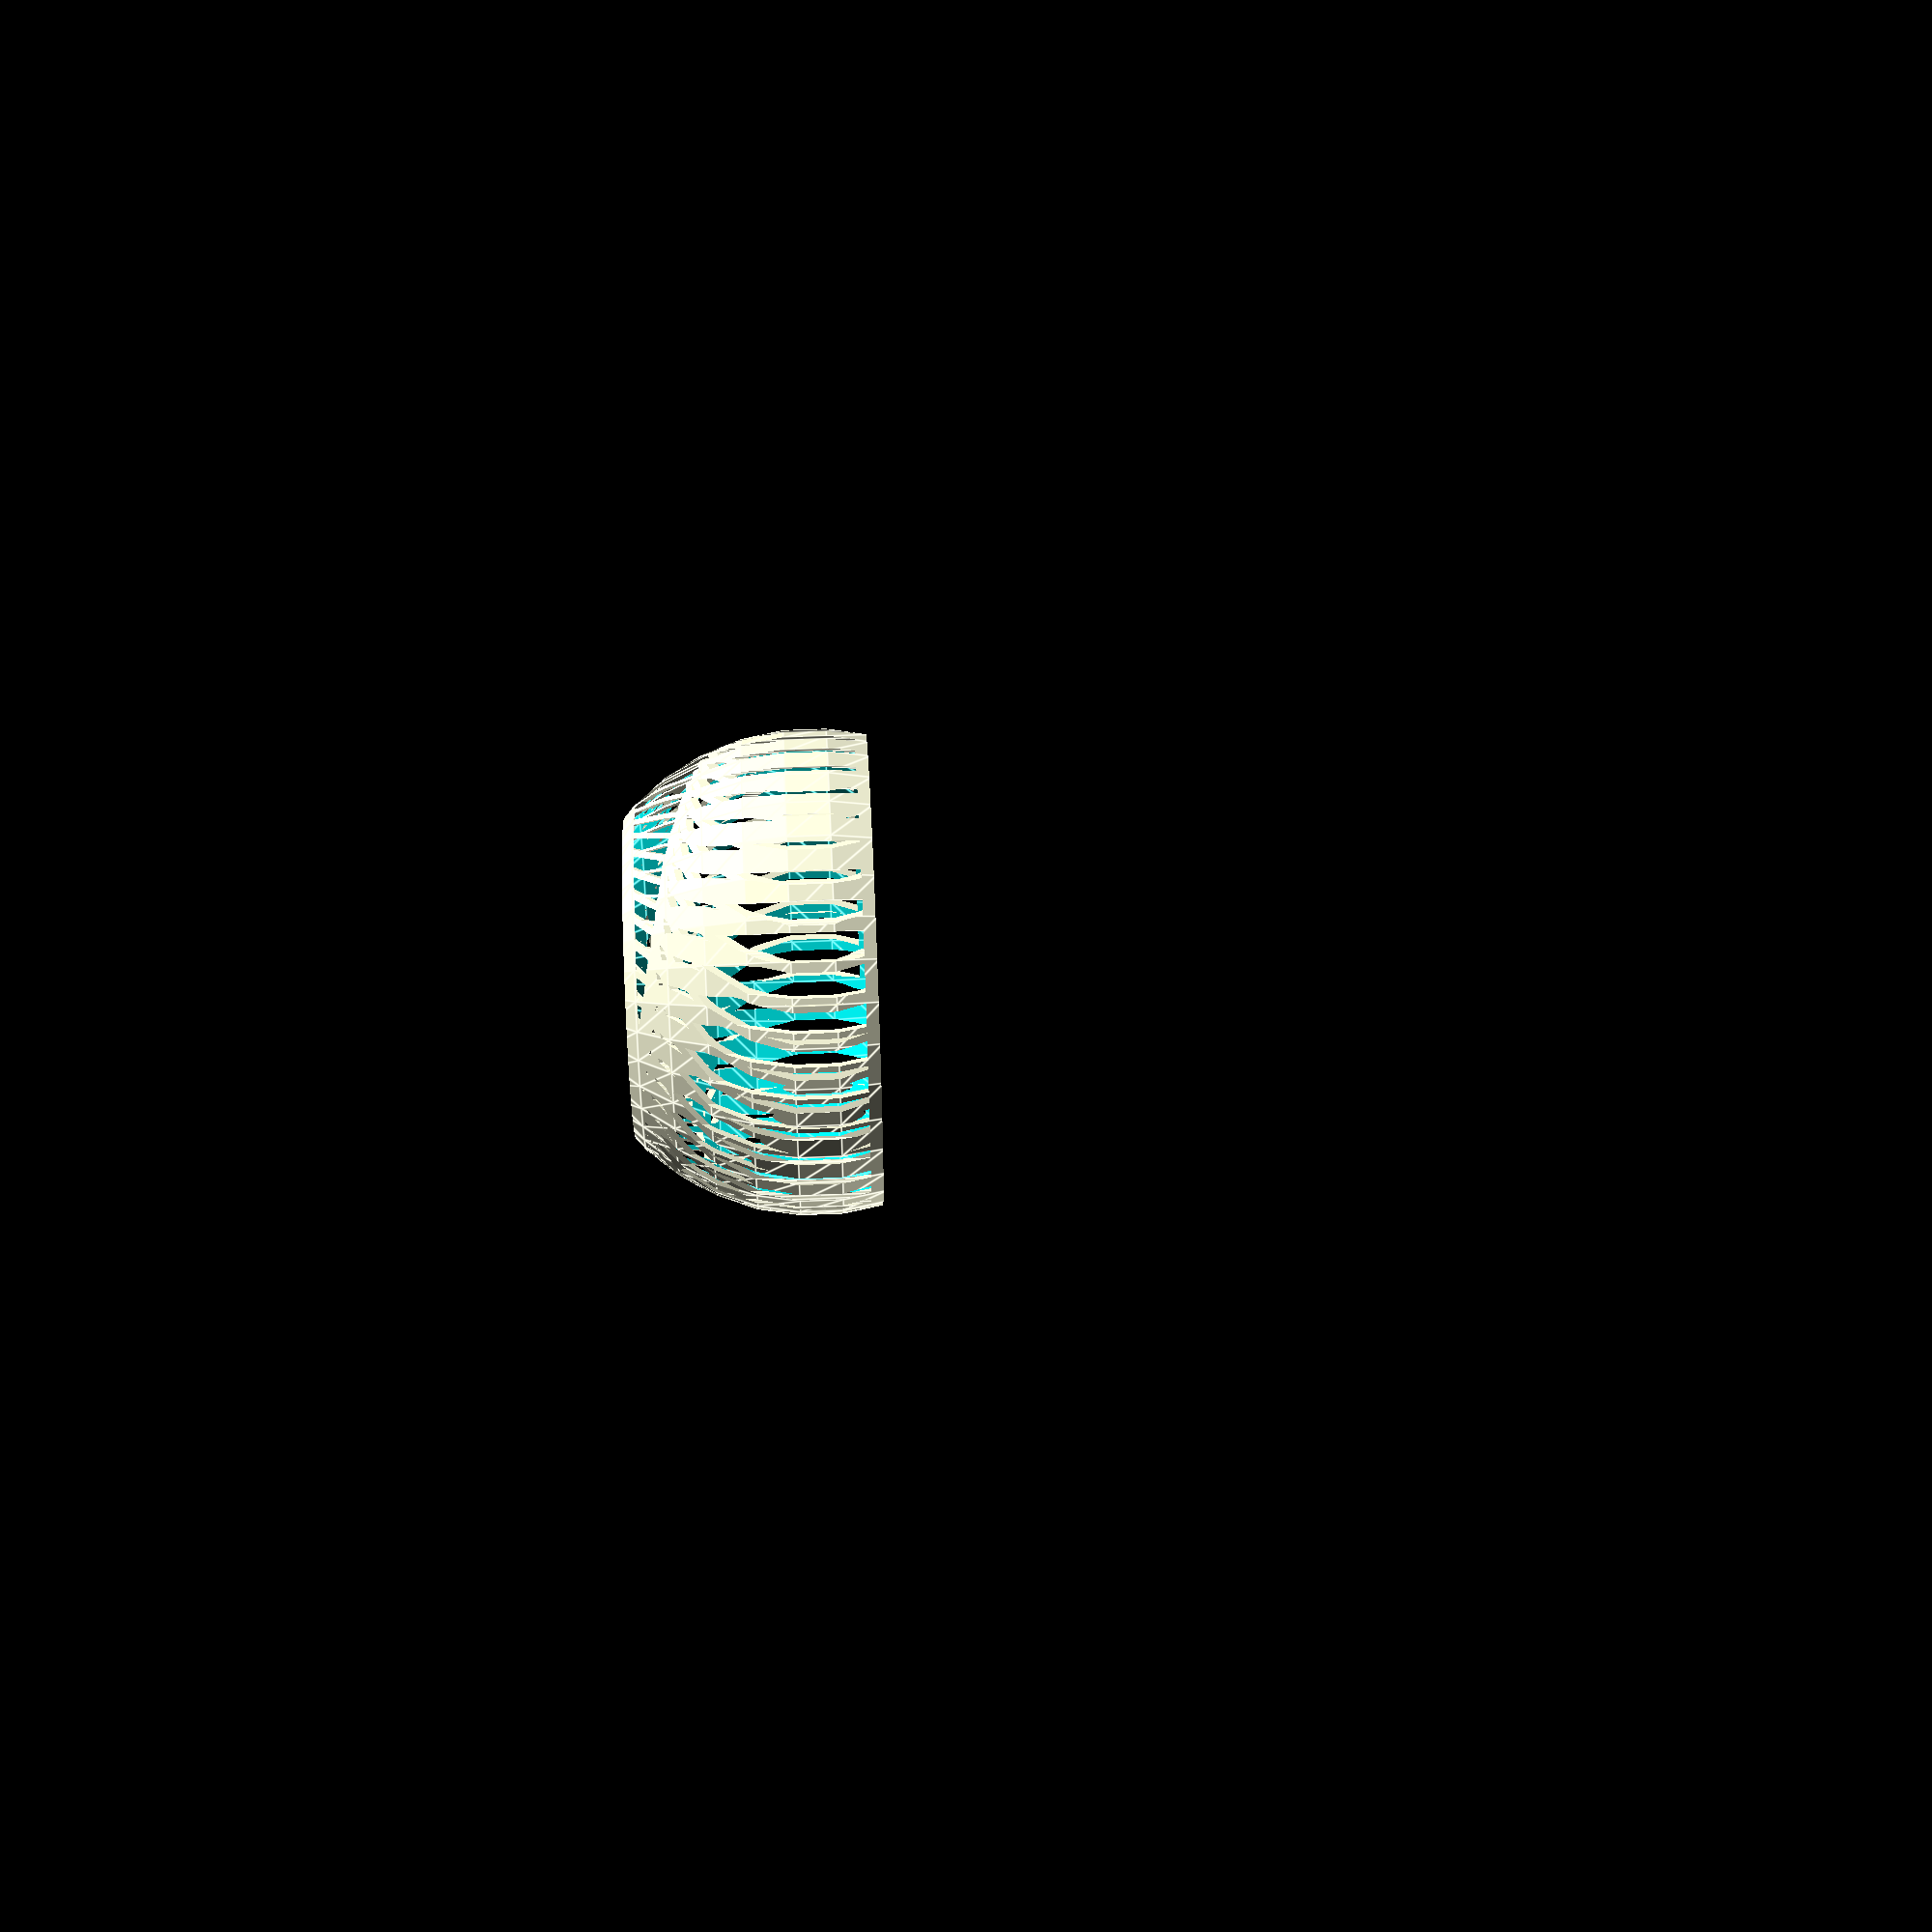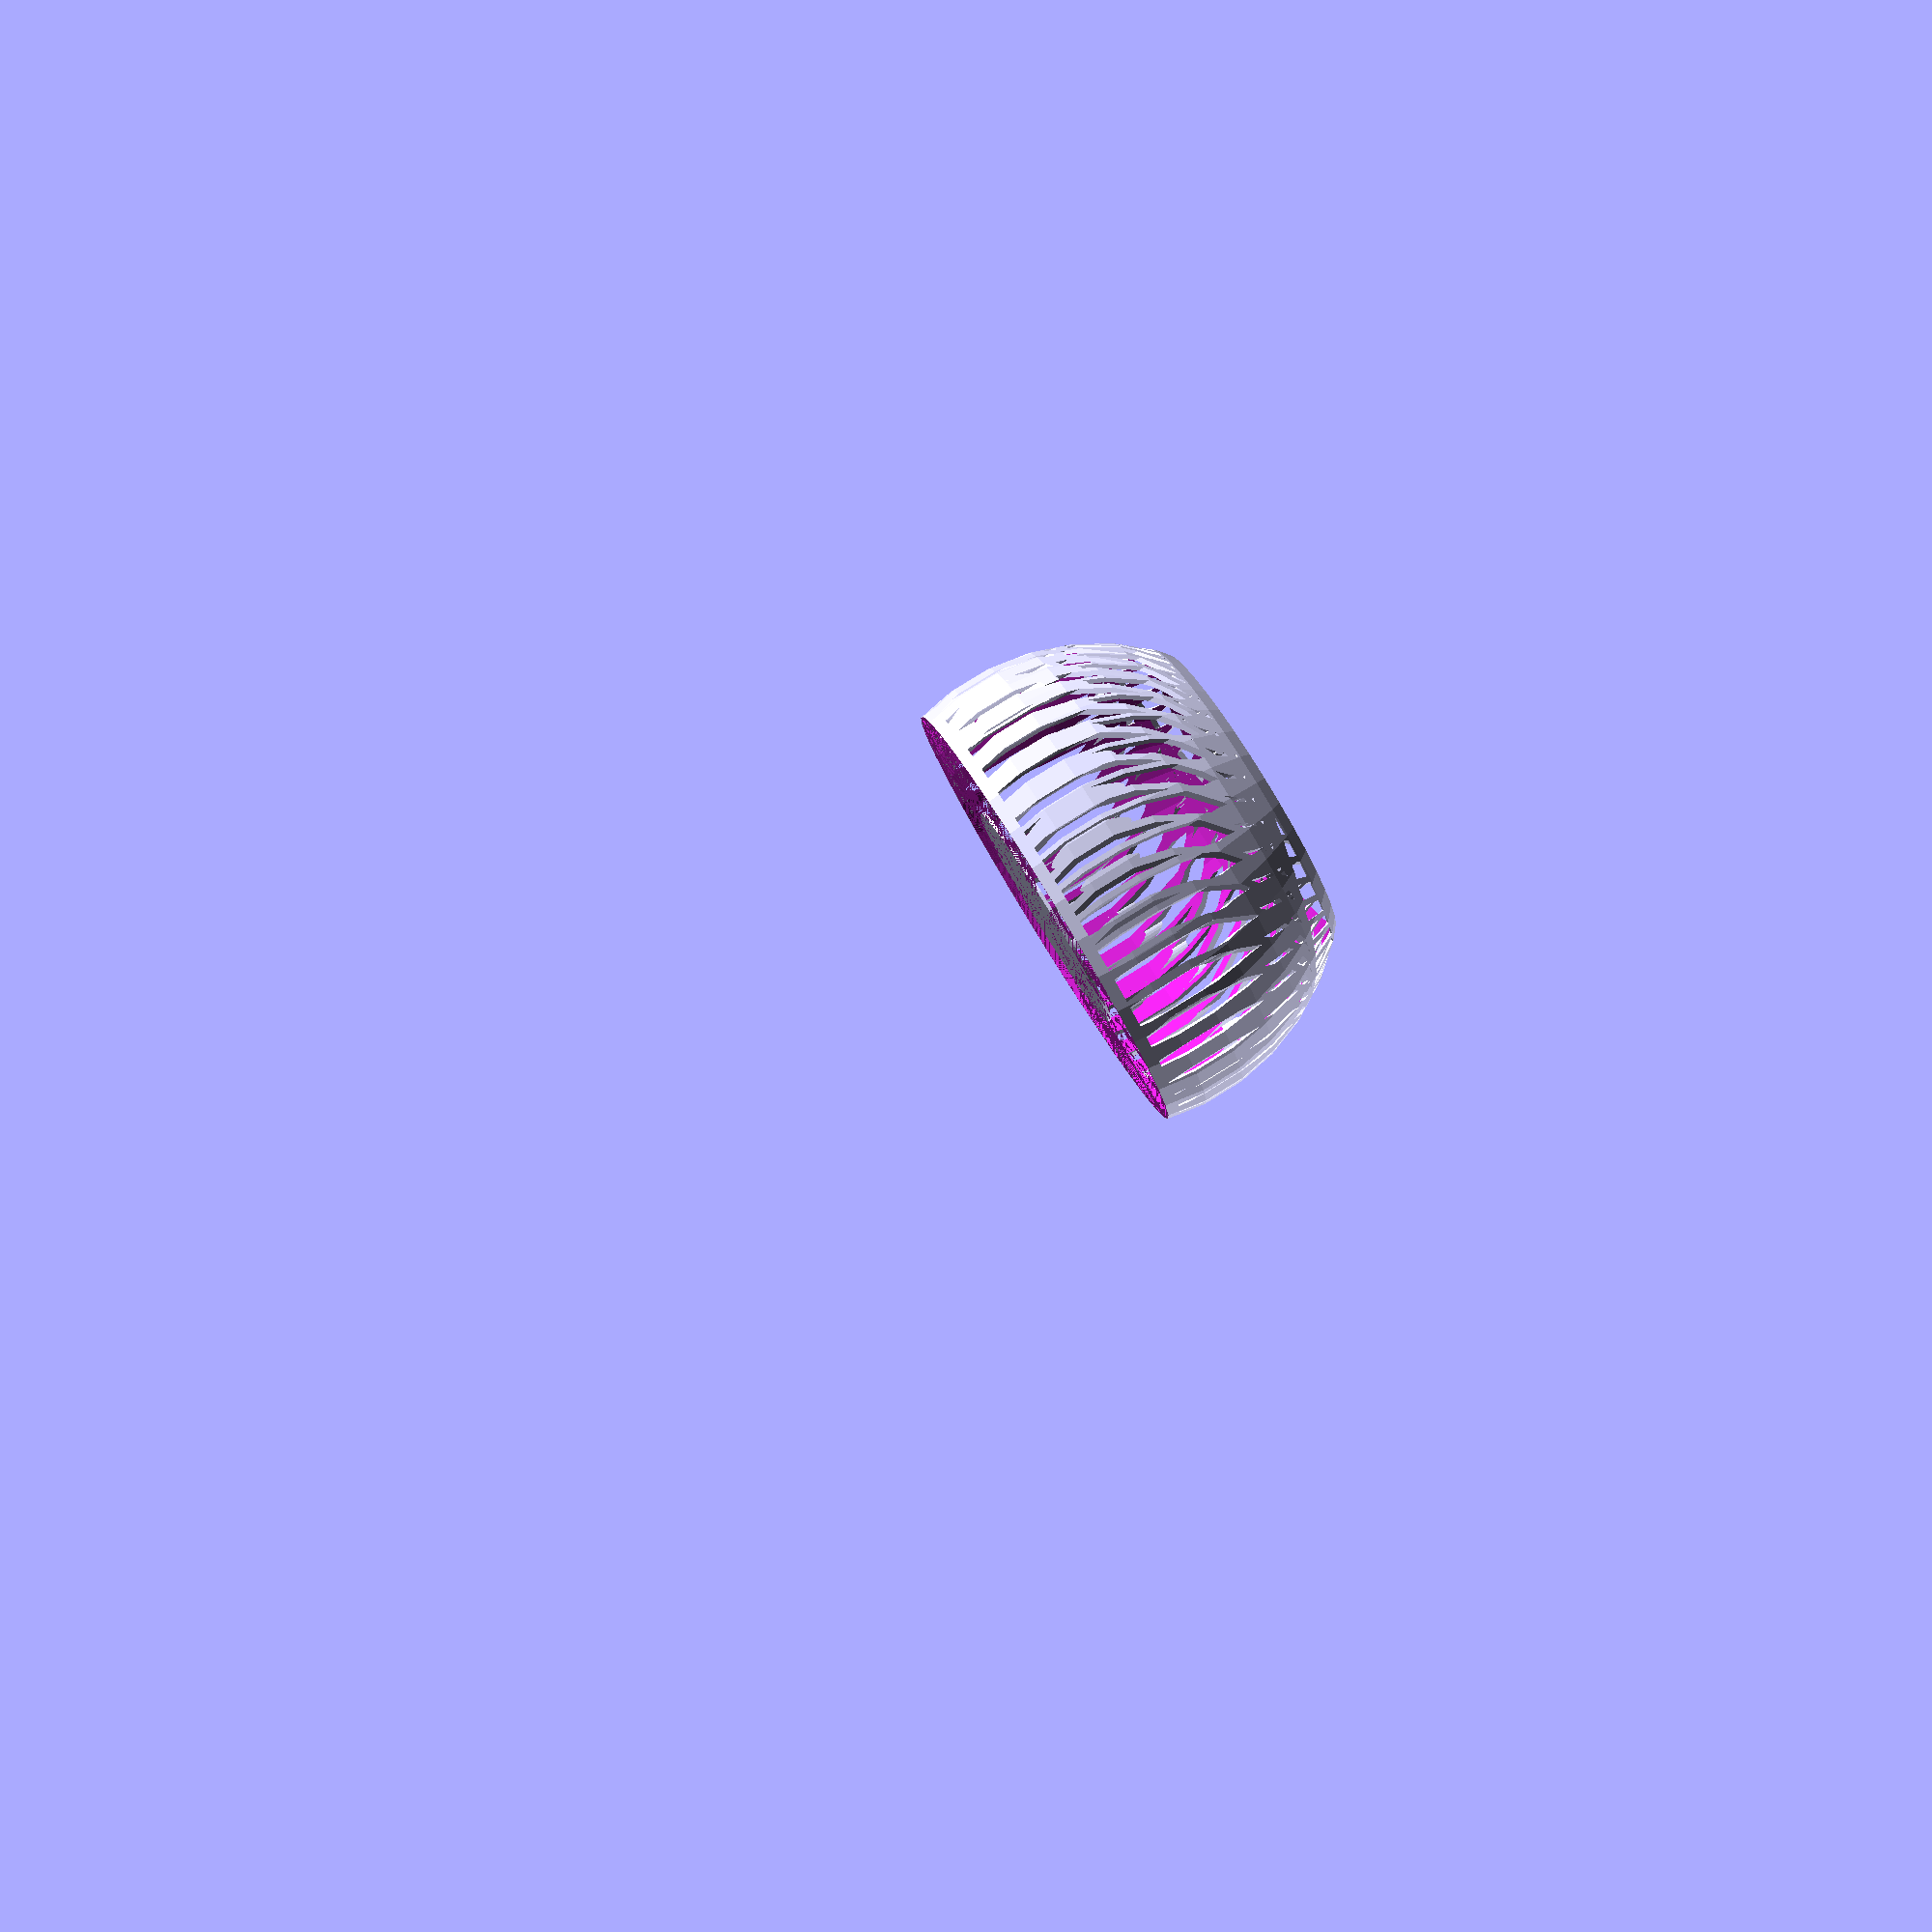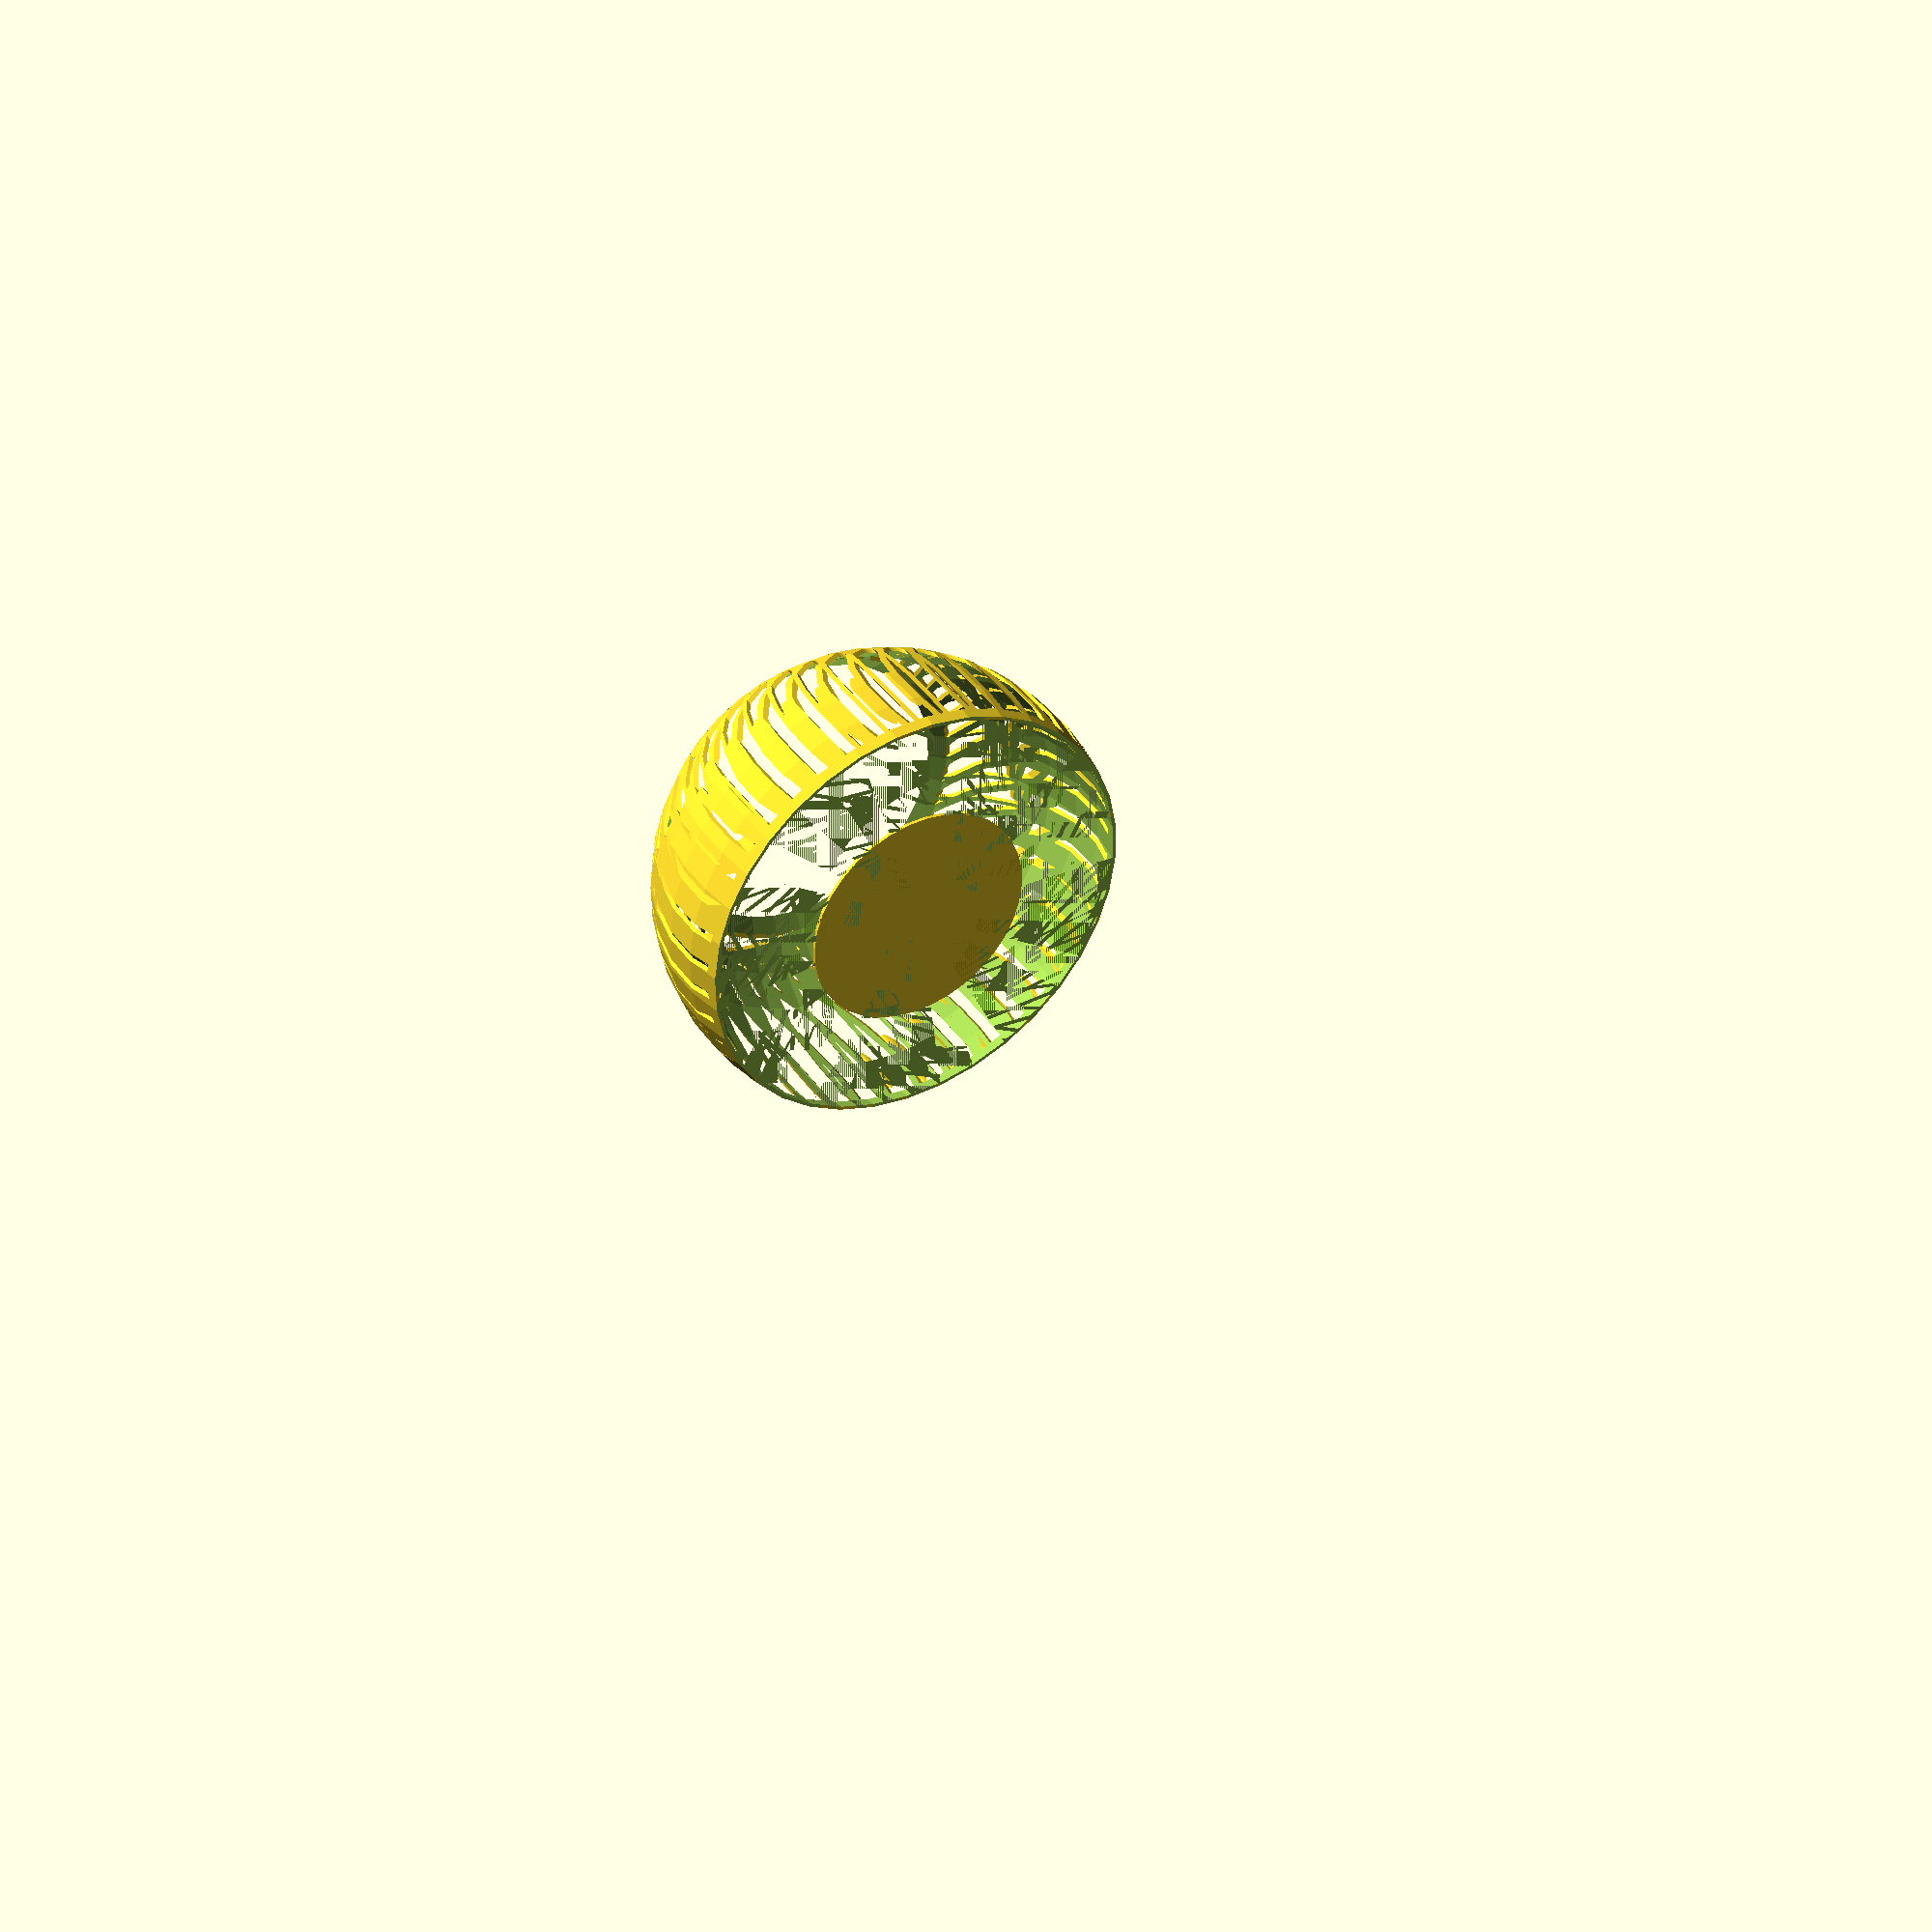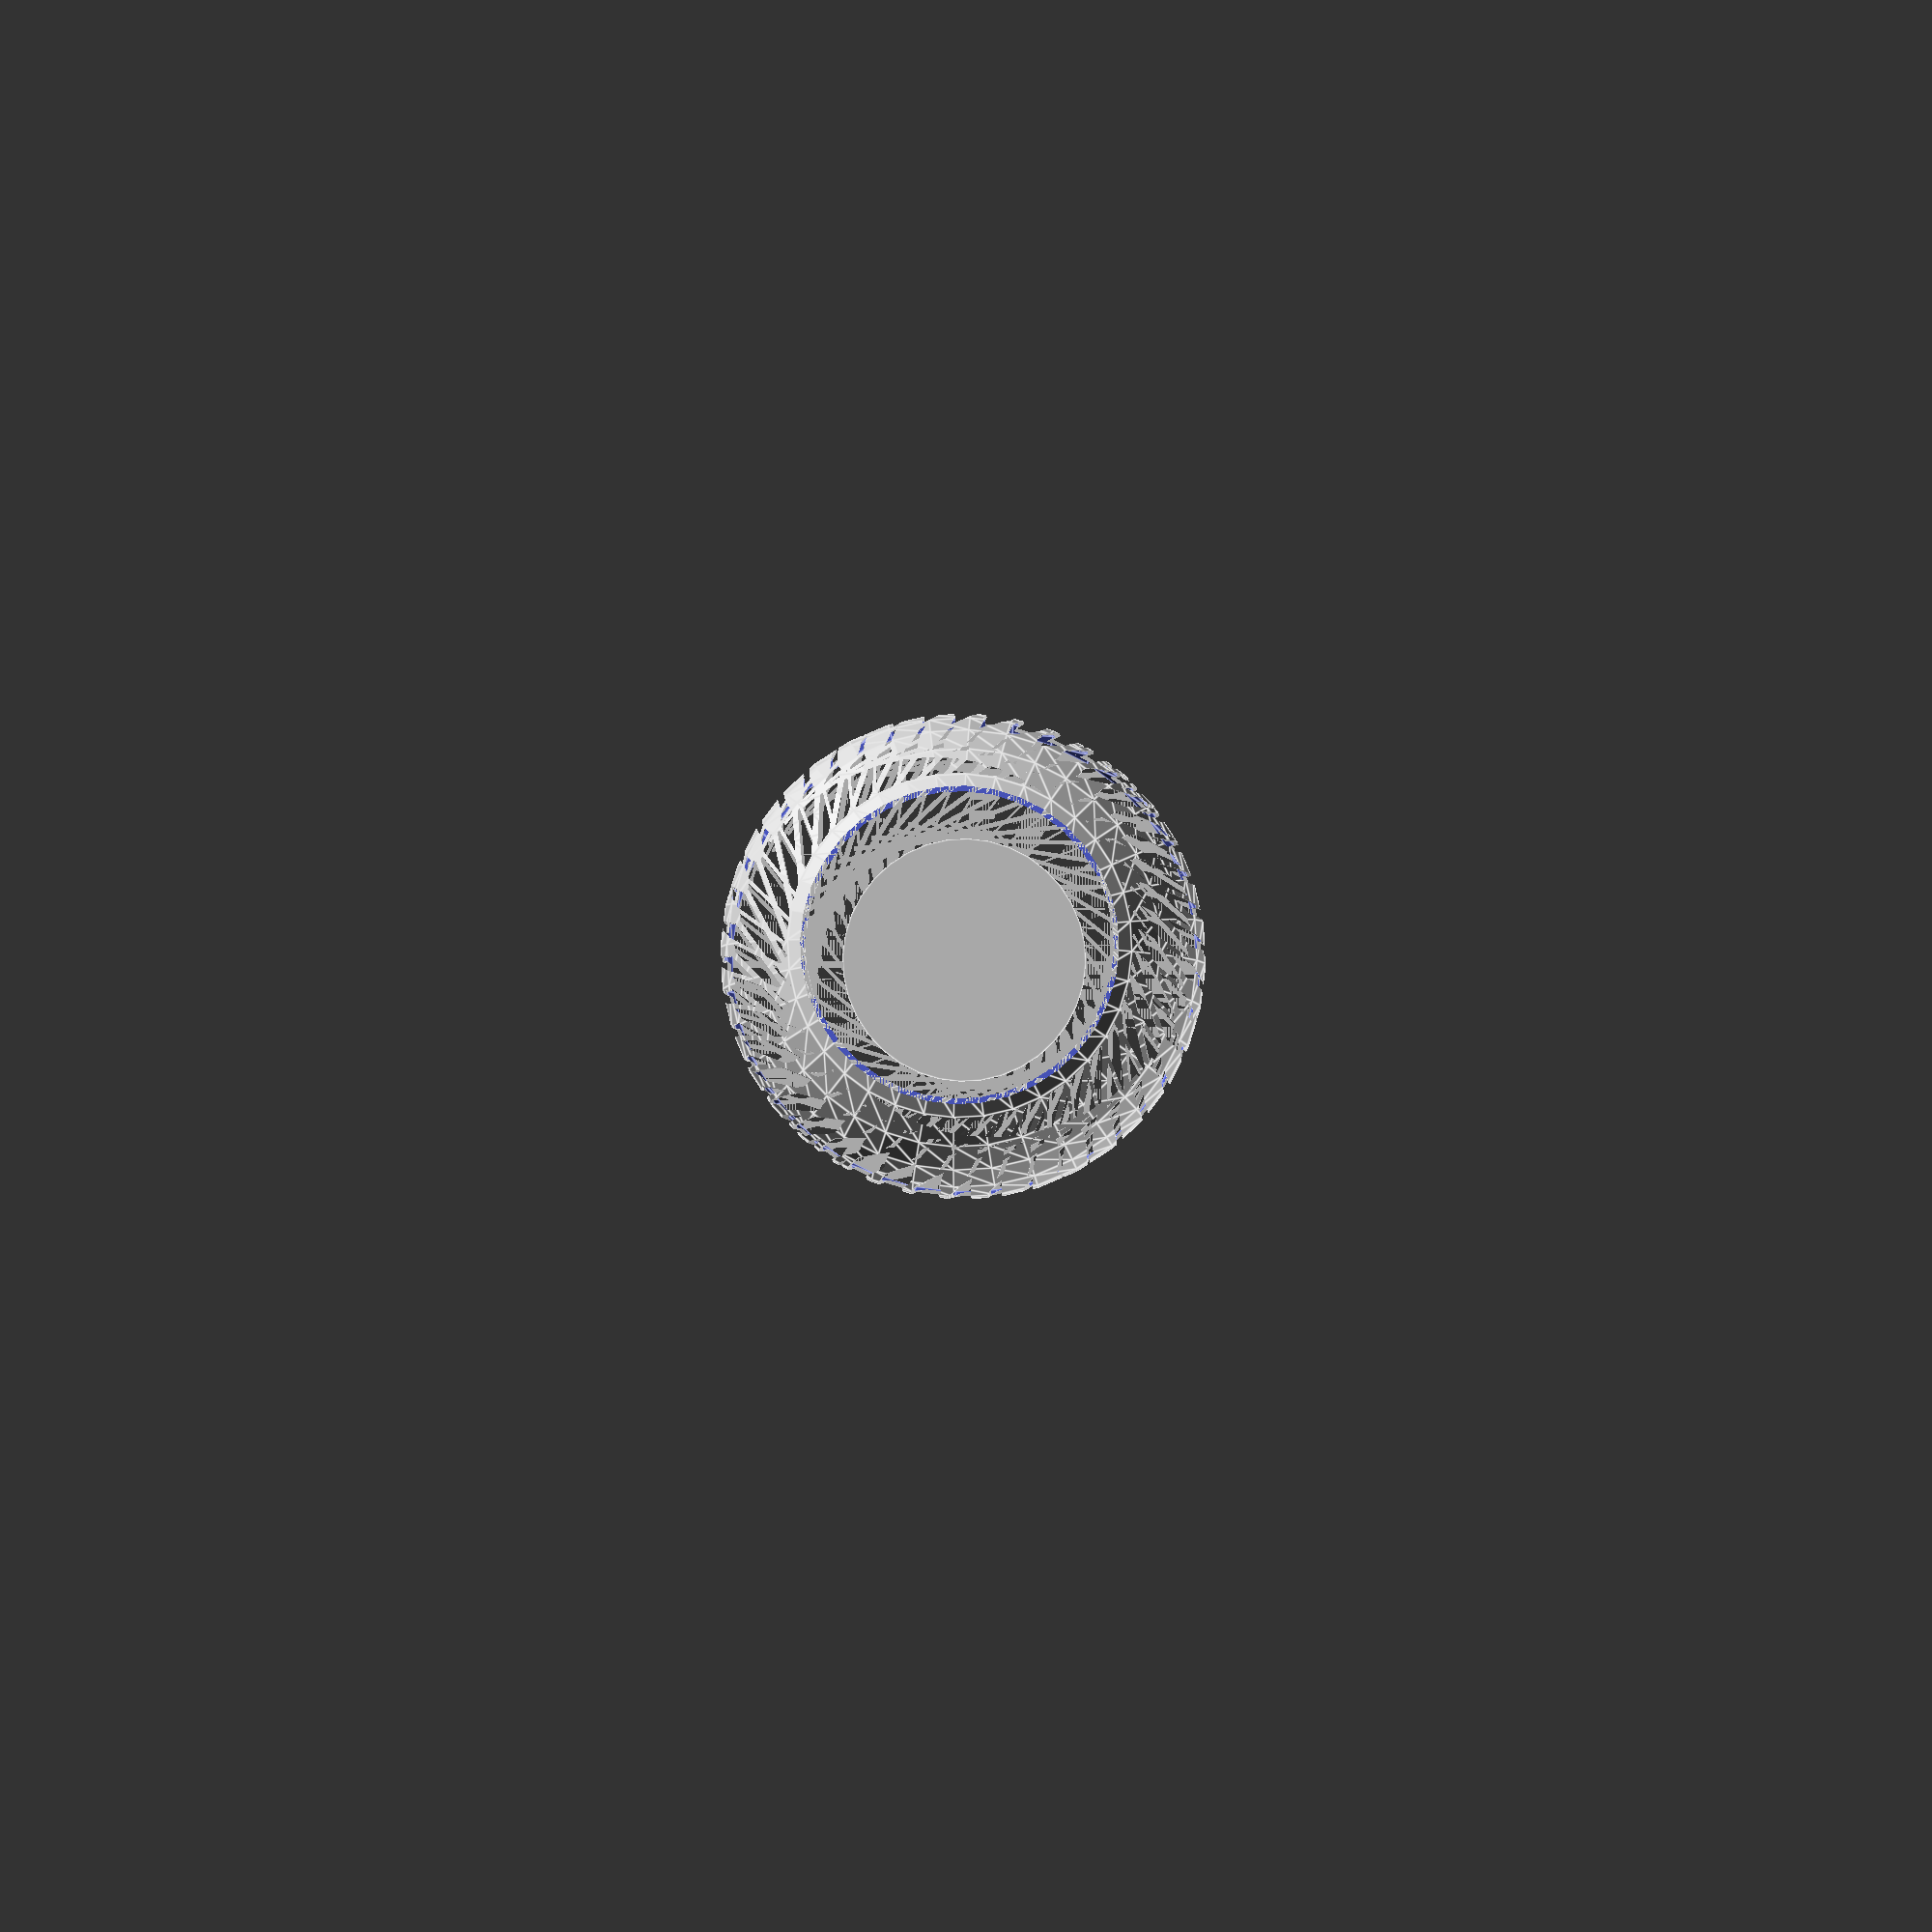
<openscad>
Pattern_amplitude=25;
Pattern_Bars=100;
Pattern_Rotation_Degrees=720;
Pattern_Constant_X_C=20;
Pattern_Constant_Y_C=2;
Pattern_Forward=10;
Pattern_Backward=12;
Pattern_Scale_X=2;
Pattern_Scale_Y=0.75;
Pattern_Scale_Z=1;
Pattern_Double=true;
Pattern_Start=10;

Vase_height=200;
Vase_wall_thickness=3;
Vase_bottom_radius=100;
Vase_bottom_thickness=3;
Topside_ring_height=10;
Topside_ring_offset=0;
Bottomside_ring_height=10;
Bottomside_ring_offset=0;
Vase_radius=200;
Offset=50;
Vase_scale_X=1;
Vase_scale_Y=1;
Vase_scale_Z=1;

$fn=36;

b=Pattern_amplitude;            //Ampiezza

c=Pattern_Bars;      //Inizio
d=Pattern_Rotation_Degrees;       //Gradi giro

kxc=Pattern_Constant_X_C;          //Coeffieciente divisione x del cubo
kyc=Pattern_Constant_Y_C;          //Coeffieciente divisione y del cubo
x=Pattern_Forward;
y=Pattern_Backward;

scalex=Pattern_Scale_X;
scaley=Pattern_Scale_Y;
scalez=Pattern_Scale_Z;

spessore=Vase_height;

difference()
{
    union()
    {
    intersection()
        {
        union()
            {
            for(a=[b/c*Pattern_Start:b/c:b])
                {
                if(a<b/2)
                rotate([0,0,d/b*a])
                translate([a*x,a*y,0])
                 rotate([0,0,a])
                  scale([scalex,scaley,scalez])
                    {
                   cylinder(r=a,h=spessore*2,center=true);
                    rotate([0,0,0])
                   cube([a*kxc,a/kyc,spessore*2],center=true);
                    }
                if(a>=b/2)
                rotate([0,0,d/b*a])
                translate([(b-a)*x,a*y,0])
                 rotate([0,0,a])
                  scale([scalex,scaley,scalez])
                    {
                   cylinder(r=b-a,h=spessore*2,center=true);
                    rotate([0,0,0])
                   cube([(b-a)*kxc,(b-a)/kyc,spessore*2],center=true);
                    }
                }
    if(Pattern_Double==true)
    rotate([0,0,180])
    for(a=[b/c*Pattern_Start:b/c:b])
                {
                if(a<b/2)
                rotate([0,0,d/b*a])
                translate([a*x,a*y,0])
                 rotate([0,0,a])
                  scale([scalex,scaley,scalez])
                    {
                   cylinder(r=a,h=spessore*2,center=true);
                    rotate([0,0,0])
                   cube([a*kxc,a/kyc,spessore*2],center=true);
                    }
                if(a>=b/2)
                rotate([0,0,d/b*a])
                translate([(b-a)*x,a*y,0])
                 rotate([0,0,a])
                  scale([scalex,scaley,scalez])
                    {
                   cylinder(r=b-a,h=spessore*2,center=true);
                    rotate([0,0,0])
                   cube([(b-a)*kxc,(b-a)/kyc,spessore*2],center=true);
                    }
                }
            translate([0,0,spessore-Topside_ring_height+Topside_ring_offset])
                cylinder(r=500,h=Topside_ring_height);
            translate([0,0,Bottomside_ring_offset])
                cylinder(r=500,h=Bottomside_ring_height);
            }

            difference()
                {
                difference()
                    {
                    scale([Vase_scale_X,Vase_scale_Y,Vase_scale_Z])
                        translate([0,0,Offset])
                            sphere(r=Vase_radius);
                    translate([0,0,-Vase_radius*Vase_scale_Z])
                        cylinder(r=Vase_radius*Vase_scale_Z,h=Vase_radius*Vase_scale_Z);
                    translate([0,0,Vase_height])
                        scale([Vase_scale_X,Vase_scale_Y,Vase_scale_Z])
                            cylinder(r=Vase_radius*Vase_scale_Z,h=Vase_radius*Vase_scale_Z);
                    }

                difference()
                    {
                    scale([Vase_scale_X,Vase_scale_Y,Vase_scale_Z])
                      translate([0,0,Offset])
                        sphere(r=Vase_radius-Vase_wall_thickness);
                    translate([0,0,-Vase_radius*2*Vase_scale_Z])
                        scale([Vase_scale_X,Vase_scale_Y,Vase_scale_Z])
                            cylinder(r=Vase_radius*Vase_scale_Z,h=Vase_radius*2);
                    }
                }
        }

   translate([0,0,0])
cylinder(r=Vase_bottom_radius,h=Vase_bottom_thickness);
    }
   

}

</openscad>
<views>
elev=311.8 azim=139.4 roll=87.2 proj=p view=edges
elev=95.0 azim=247.1 roll=301.6 proj=p view=wireframe
elev=140.9 azim=245.9 roll=30.9 proj=p view=solid
elev=3.6 azim=112.0 roll=1.1 proj=o view=edges
</views>
